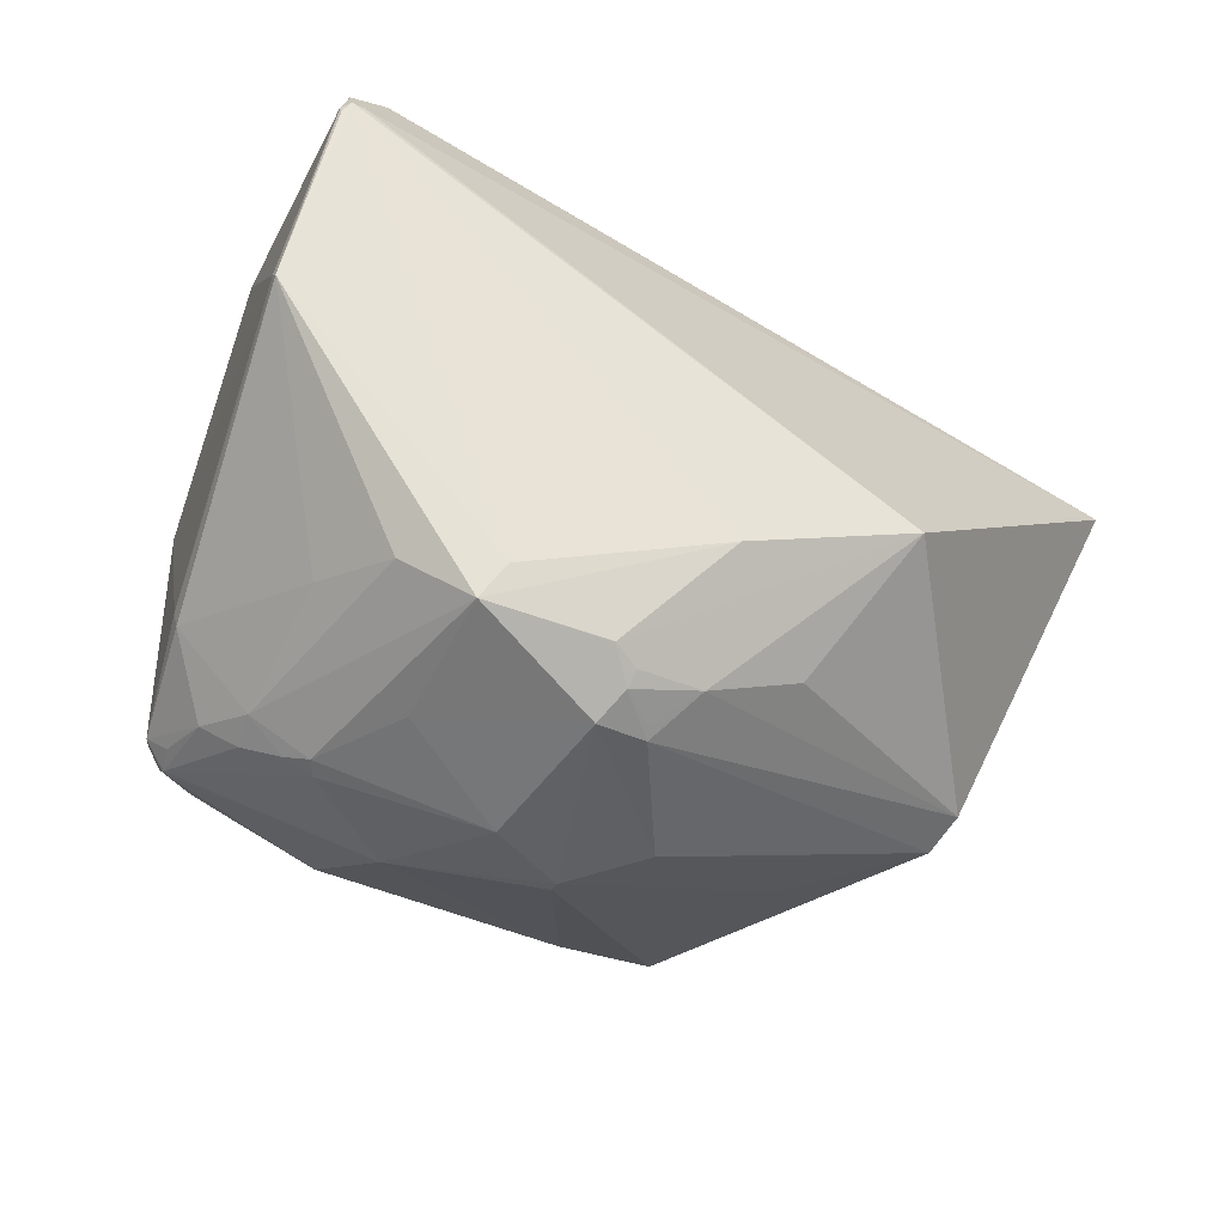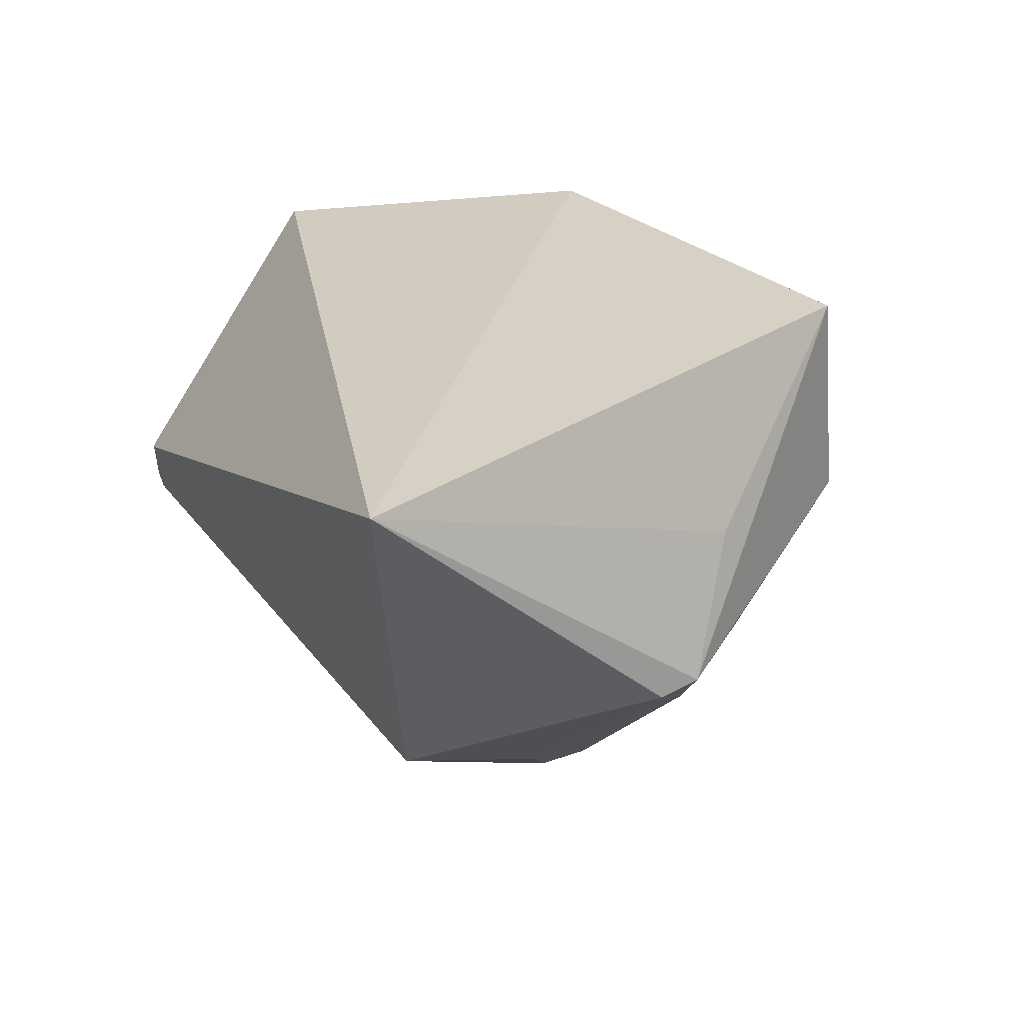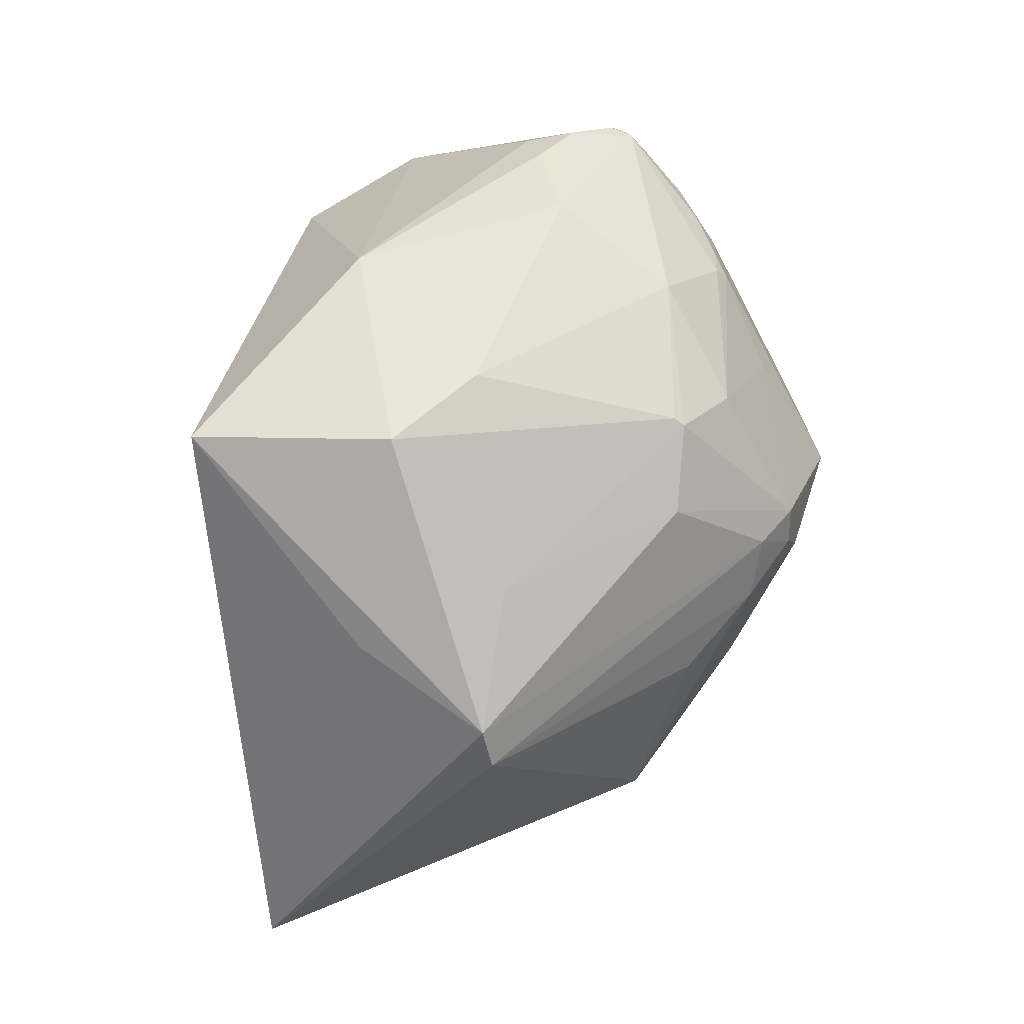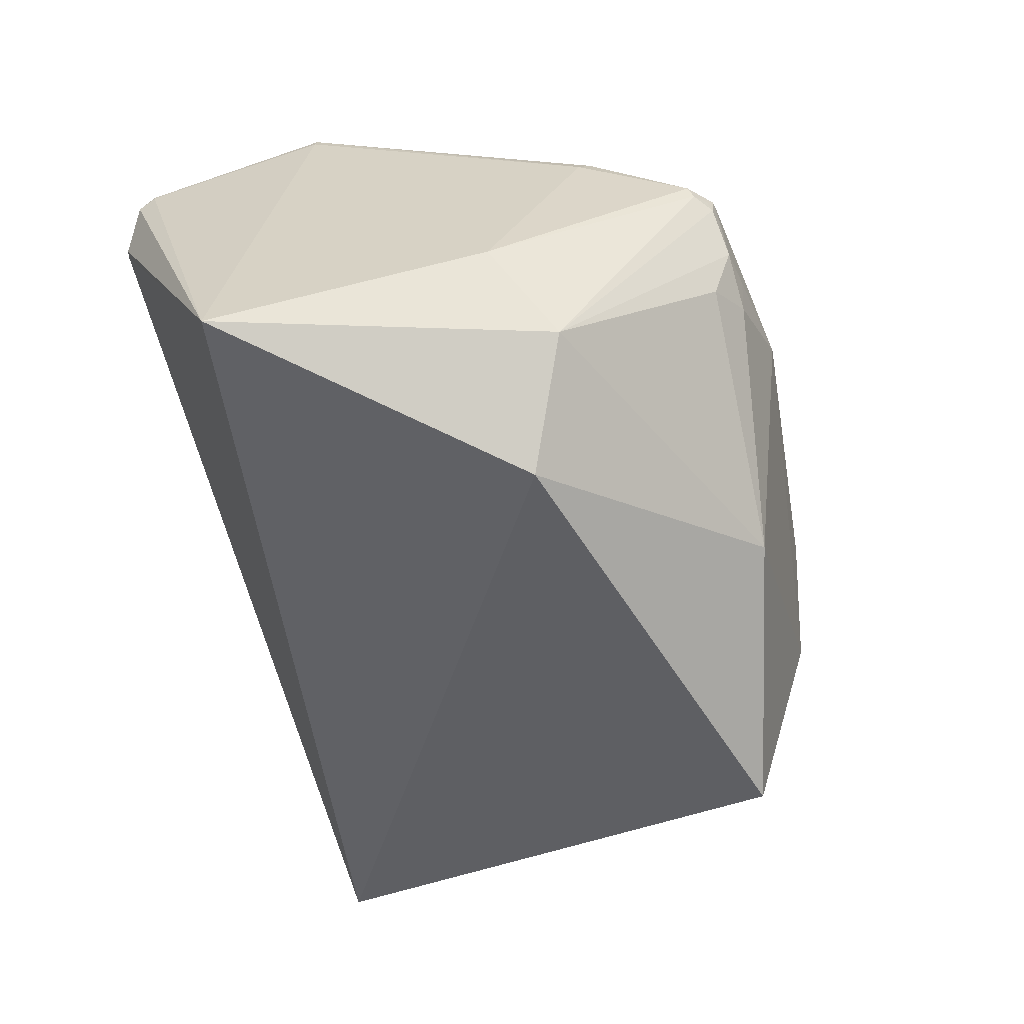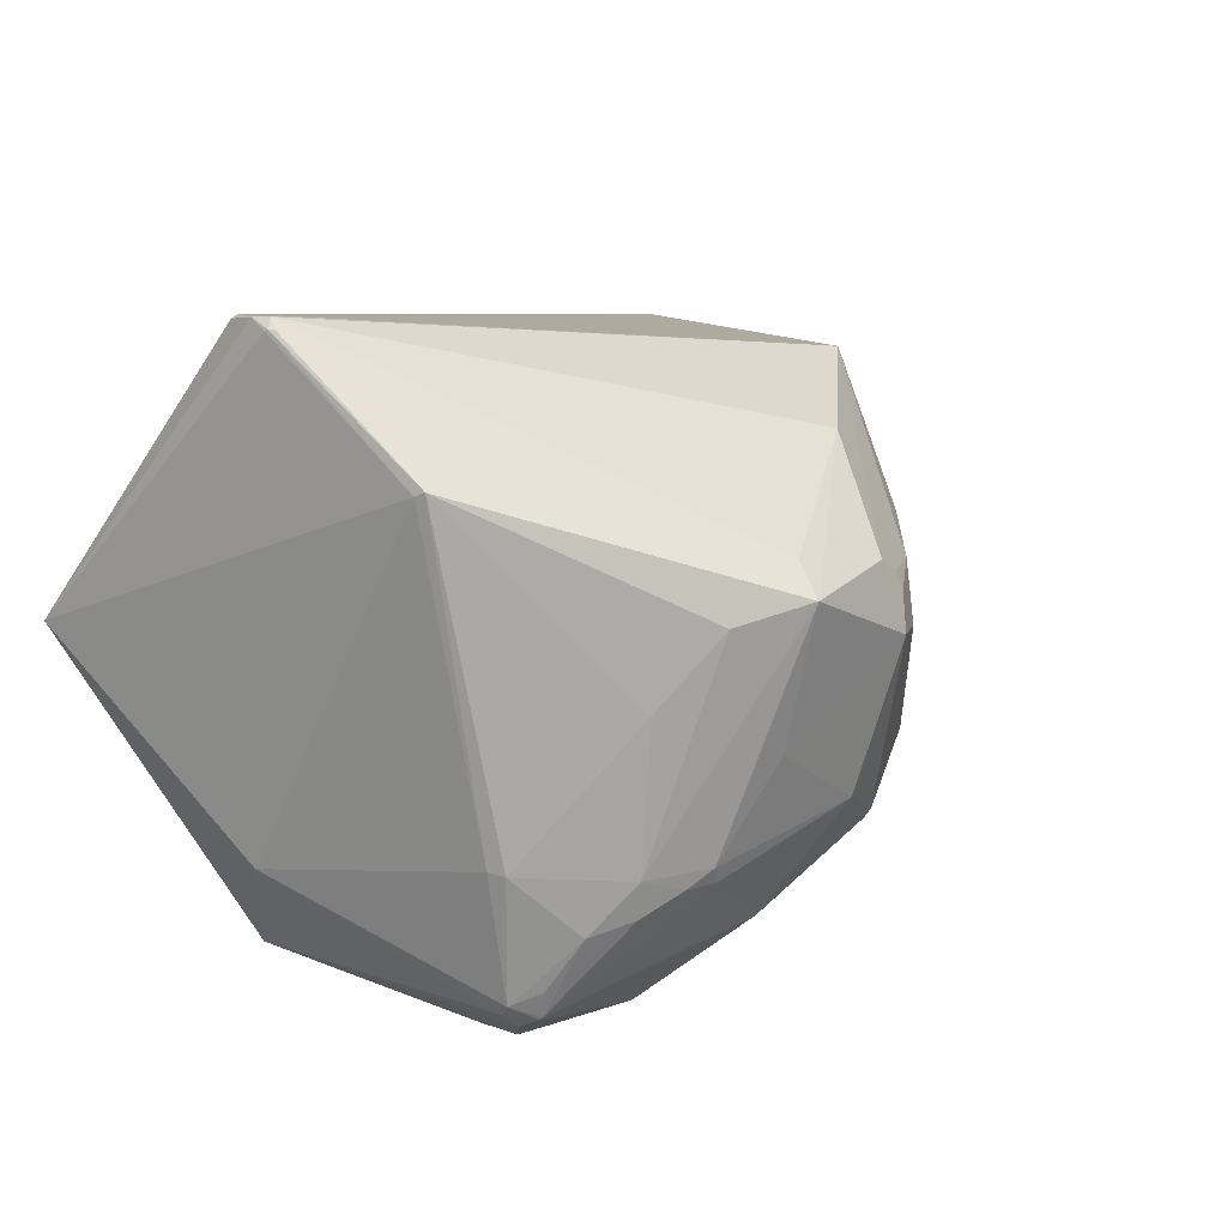
<metadata>
{"format":"obj","ext":"obj","renderer":"f3d","projection":"perspective","resolution":1024,"background":"white","views":[{"elev":39.0,"azim":-79.3,"up":"+Z"},{"elev":-56.3,"azim":125.0,"up":"+Y"},{"elev":-22.6,"azim":-138.4,"up":"+Y"},{"elev":51.4,"azim":137.0,"up":"+Y"},{"elev":43.4,"azim":-140.4,"up":"+Z"}]}
</metadata>
<code>
o
v 32.69 189.8 62.23
v -13.83 99.88 199.5
v 41.66 -244.7 -30.78
v -14.04 104 199.8
v -13.83 99.88 199.5
v 32.69 189.8 62.23
v -13.83 99.88 199.5
v -14.62 99.43 199.8
v 41.66 -244.7 -30.78
v -14.04 104 199.8
v 32.69 189.8 62.23
v -34.81 111.3 215
v -14.04 104 199.8
v -34.81 111.3 215
v -13.83 99.88 199.5
v -13.83 99.88 199.5
v -34.81 111.3 215
v -14.62 99.43 199.8
v -34.81 111.3 215
v -35.04 111 215
v -14.62 99.43 199.8
v -34.81 111.3 215
v -42.98 108.1 217.3
v -35.04 111 215
v -35.04 111 215
v -42.98 108.1 217.3
v -14.62 99.43 199.8
v -14.62 99.43 199.8
v -41.65 102.5 213.8
v 41.66 -244.7 -30.78
v -42.98 108.1 217.3
v -41.65 102.5 213.8
v -14.62 99.43 199.8
v 32.69 189.8 62.23
v -44.53 113.7 214
v -34.81 111.3 215
v -34.81 111.3 215
v -45.57 112.9 215.1
v -42.98 108.1 217.3
v -44.53 113.7 214
v -45.57 112.9 215.1
v -34.81 111.3 215
v -45.57 112.9 215.1
v -48.57 111.5 215.3
v -42.98 108.1 217.3
v 32.69 189.8 62.23
v 41.66 -244.7 -30.78
v -39.64 153.9 -96.26
v -90.08 -44.41 -220.3
v -39.64 153.9 -96.26
v 41.66 -244.7 -30.78
v -90.08 -44.41 -220.3
v 41.66 -244.7 -30.78
v -121.8 -140.5 -128.4
v -41.65 102.5 213.8
v -132.8 -167.5 80.92
v 41.66 -244.7 -30.78
v -42.98 108.1 217.3
v -132.8 -167.5 80.92
v -41.65 102.5 213.8
v -155.4 -195.4 -64.46
v 41.66 -244.7 -30.78
v -132.8 -167.5 80.92
v -90.08 -44.41 -220.3
v -121.8 -140.5 -128.4
v -164 -184.1 -81.26
v 41.66 -244.7 -30.78
v -164 -184.1 -81.26
v -121.8 -140.5 -128.4
v -155.4 -195.4 -64.46
v -164 -184.1 -81.26
v 41.66 -244.7 -30.78
v 32.69 189.8 62.23
v -39.64 153.9 -96.26
v -88.23 190.8 -61.41
v 32.69 189.8 62.23
v -131.8 122.3 179.7
v -44.53 113.7 214
v -44.53 113.7 214
v -131.8 122.3 179.7
v -45.57 112.9 215.1
v -48.57 111.5 215.3
v -135.6 119.7 182.5
v -42.98 108.1 217.3
v -45.57 112.9 215.1
v -135.6 119.7 182.5
v -48.57 111.5 215.3
v -131.8 122.3 179.7
v -135.6 119.7 182.5
v -45.57 112.9 215.1
v 32.69 189.8 62.23
v -88.23 190.8 -61.41
v -95.59 196.7 -2.399
v 32.69 189.8 62.23
v -95.59 196.7 -2.399
v -131.8 122.3 179.7
v -90.08 -44.41 -220.3
v -164 -184.1 -81.26
v -179.3 -54.69 -166.7
v -164 -184.1 -81.26
v -189.5 -118.1 -93.86
v -179.3 -54.69 -166.7
v -90.08 -44.41 -220.3
v -144.2 63.62 -158.2
v -39.64 153.9 -96.26
v -39.64 153.9 -96.26
v -144.2 63.62 -158.2
v -88.23 190.8 -61.41
v -90.08 -44.41 -220.3
v -179.3 -54.69 -166.7
v -144.2 63.62 -158.2
v -42.98 108.1 217.3
v -185 -93.59 105.2
v -132.8 -167.5 80.92
v -155.4 -195.4 -64.46
v -132.8 -167.5 80.92
v -200.1 -124.7 43.74
v -155.4 -195.4 -64.46
v -200.1 -124.7 43.74
v -231.8 -86.43 59.8
v -132.8 -167.5 80.92
v -231.8 -86.43 59.8
v -200.1 -124.7 43.74
v -185 -93.59 105.2
v -242.3 -49.87 89.94
v -132.8 -167.5 80.92
v -132.8 -167.5 80.92
v -243.7 -59.21 77.56
v -231.8 -86.43 59.8
v -242.3 -49.87 89.94
v -243.7 -59.21 77.56
v -132.8 -167.5 80.92
v -243.7 -59.21 77.56
v -250.4 -56.2 71.81
v -231.8 -86.43 59.8
v -242.5 -49.59 89.8
v -250.4 -56.2 71.81
v -242.3 -49.87 89.94
v -242.3 -49.87 89.94
v -250.4 -56.2 71.81
v -243.7 -59.21 77.56
v -250.4 -56.2 71.81
v -249.8 -65.06 52.67
v -231.8 -86.43 59.8
v -185 -93.59 105.2
v -249.2 6.898 110.1
v -242.3 -49.87 89.94
v -242.5 -49.59 89.8
v -242.3 -49.87 89.94
v -249.2 6.898 110.1
v -155.4 -195.4 -64.46
v -252 -65.22 45.26
v -164 -184.1 -81.26
v -155.4 -195.4 -64.46
v -231.8 -86.43 59.8
v -252 -65.22 45.26
v -249.8 -65.06 52.67
v -252 -65.22 45.26
v -231.8 -86.43 59.8
v -250.4 -56.2 71.81
v -252 -65.22 45.26
v -249.8 -65.06 52.67
v -88.23 190.8 -61.41
v -215.9 173.6 -28.48
v -95.59 196.7 -2.399
v -242.5 -49.59 89.8
v -261.1 -44.88 59.91
v -250.4 -56.2 71.81
v -242.5 -49.59 89.8
v -249.2 6.898 110.1
v -261.1 -44.88 59.91
v -250.4 -56.2 71.81
v -261.1 -44.88 59.91
v -252 -65.22 45.26
v -144.2 63.62 -158.2
v -187.8 156.7 -72.84
v -88.23 190.8 -61.41
v -215.9 173.6 -28.48
v -218.1 173 -21.79
v -95.59 196.7 -2.399
v -135.6 119.7 182.5
v -231.2 -2.898 116
v -42.98 108.1 217.3
v -249.2 6.898 110.1
v -231.2 -2.898 116
v -135.6 119.7 182.5
v -42.98 108.1 217.3
v -231.2 -2.898 116
v -185 -93.59 105.2
v -185 -93.59 105.2
v -231.2 -2.898 116
v -249.2 6.898 110.1
v -88.23 190.8 -61.41
v -219.8 168.1 -38.61
v -215.9 173.6 -28.48
v -219.8 168.1 -38.61
v -222.1 167.9 -32.49
v -215.9 173.6 -28.48
v -215.9 173.6 -28.48
v -227.6 163.7 -31.83
v -218.1 173 -21.79
v -222.1 167.9 -32.49
v -227.6 163.7 -31.83
v -215.9 173.6 -28.48
v -219.8 168.1 -38.61
v -227.6 163.7 -31.83
v -222.1 167.9 -32.49
v -227.6 163.7 -31.83
v -227.3 164 -31.1
v -218.1 173 -21.79
v -187.8 156.7 -72.84
v -210.2 158.7 -60.5
v -88.23 190.8 -61.41
v -88.23 190.8 -61.41
v -210.2 158.7 -60.5
v -219.8 168.1 -38.61
v -219.8 168.1 -38.61
v -210.2 158.7 -60.5
v -227.6 163.7 -31.83
v -227.6 163.7 -31.83
v -228.5 162.5 -30.65
v -227.3 164 -31.1
v -227.3 164 -31.1
v -228.5 162.5 -30.65
v -218.1 173 -21.79
v -210.2 158.7 -60.5
v -227.3 161.3 -34.42
v -227.6 163.7 -31.83
v -164 -184.1 -81.26
v -248.2 -68.53 -24.88
v -189.5 -118.1 -93.86
v -252 -65.22 45.26
v -248.2 -68.53 -24.88
v -164 -184.1 -81.26
v -261.1 -44.88 59.91
v -248.2 -68.53 -24.88
v -252 -65.22 45.26
v -95.59 196.7 -2.399
v -197.8 160.3 37.65
v -131.8 122.3 179.7
v -218.1 173 -21.79
v -197.8 160.3 37.65
v -95.59 196.7 -2.399
v -131.8 122.3 179.7
v -197.8 160.3 37.65
v -135.6 119.7 182.5
v -228.5 162.5 -30.65
v -227.2 160 -17.91
v -218.1 173 -21.79
v -249.2 6.898 110.1
v -135.6 119.7 182.5
v -232.4 45.57 112.3
v -144.2 63.62 -158.2
v -202.6 138.6 -80.05
v -187.8 156.7 -72.84
v -187.8 156.7 -72.84
v -202.6 138.6 -80.05
v -210.2 158.7 -60.5
v -197.8 160.3 37.65
v -205.3 156.9 36.79
v -135.6 119.7 182.5
v -218.1 173 -21.79
v -205.3 156.9 36.79
v -197.8 160.3 37.65
v -210.2 158.7 -60.5
v -213.8 140.9 -68.17
v -227.3 161.3 -34.42
v -202.6 138.6 -80.05
v -213.8 140.9 -68.17
v -210.2 158.7 -60.5
v -248.2 -68.53 -24.88
v -262.4 -27.28 -35.38
v -189.5 -118.1 -93.86
v -261.1 -44.88 59.91
v -262.4 -27.28 -35.38
v -248.2 -68.53 -24.88
v -179.3 -54.69 -166.7
v -260.6 -24.61 -41.04
v -205.9 -15.49 -133.2
v -189.5 -118.1 -93.86
v -260.6 -24.61 -41.04
v -179.3 -54.69 -166.7
v -262.4 -27.28 -35.38
v -260.6 -24.61 -41.04
v -189.5 -118.1 -93.86
v -227.2 160 -17.91
v -234 140.8 4.566
v -218.1 173 -21.79
v -218.1 173 -21.79
v -234 140.8 4.566
v -205.3 156.9 36.79
v -228.5 162.5 -30.65
v -234 140.8 4.566
v -227.2 160 -17.91
v -135.6 119.7 182.5
v -223.3 85.34 86.33
v -232.4 45.57 112.3
v -205.3 156.9 36.79
v -223.3 85.34 86.33
v -135.6 119.7 182.5
v -179.3 -54.69 -166.7
v -223.4 96.43 -85.92
v -144.2 63.62 -158.2
v -179.3 -54.69 -166.7
v -205.9 -15.49 -133.2
v -223.4 96.43 -85.92
v -144.2 63.62 -158.2
v -223.4 96.43 -85.92
v -202.6 138.6 -80.05
v -202.6 138.6 -80.05
v -223.4 96.43 -85.92
v -213.8 140.9 -68.17
v -213.8 140.9 -68.17
v -223.4 96.43 -85.92
v -227.3 161.3 -34.42
v -261.1 -44.88 59.91
v -267.5 -2.497 -3.575
v -262.4 -27.28 -35.38
v -267.5 -2.497 -3.575
v -267.5 -2.152 -3.775
v -262.4 -27.28 -35.38
v -261.1 -44.88 59.91
v -267.5 -2.152 -3.775
v -267.5 -2.497 -3.575
v -228.5 162.5 -30.65
v -244.9 119.2 5.431
v -234 140.8 4.566
v -234 140.8 4.566
v -241.9 114.1 22.97
v -205.3 156.9 36.79
v -205.3 156.9 36.79
v -241.9 114.1 22.97
v -223.3 85.34 86.33
v -223.3 85.34 86.33
v -241.9 114.1 22.97
v -232.4 45.57 112.3
v -249.2 6.898 110.1
v -232.4 45.57 112.3
v -241.9 114.1 22.97
v -244.9 119.2 5.431
v -241.9 114.1 22.97
v -234 140.8 4.566
v -249.2 6.898 110.1
v -256.8 37.18 46.8
v -261.1 -44.88 59.91
v -261.1 -44.88 59.91
v -256.8 37.18 46.8
v -267.5 -2.152 -3.775
v -244.9 119.2 5.431
v -252.6 96.52 10.33
v -241.9 114.1 22.97
v -252.6 96.55 10.22
v -252.6 96.52 10.33
v -244.9 119.2 5.431
v -256.8 37.18 46.8
v -256.7 82.46 14.7
v -267.5 -2.152 -3.775
v -249.2 6.898 110.1
v -241.9 114.1 22.97
v -256.7 82.46 14.7
v -252.6 96.52 10.33
v -256.7 82.46 14.7
v -241.9 114.1 22.97
v -249.2 6.898 110.1
v -256.7 82.46 14.7
v -256.8 37.18 46.8
v -252.6 96.55 10.22
v -256.7 82.46 14.7
v -252.6 96.52 10.33
v -228.5 162.5 -30.65
v -257.4 81.7 5.239
v -244.9 119.2 5.431
v -252.6 96.55 10.22
v -244.9 119.2 5.431
v -257.4 81.7 5.239
v -256.7 82.46 14.7
v -257.4 81.7 5.239
v -267.5 -2.152 -3.775
v -252.6 96.55 10.22
v -257.4 81.7 5.239
v -256.7 82.46 14.7
v -227.6 163.7 -31.83
v -258.4 53.59 -40.33
v -228.5 162.5 -30.65
v -227.3 161.3 -34.42
v -258.4 53.59 -40.33
v -227.6 163.7 -31.83
v -223.4 96.43 -85.92
v -258.4 53.59 -40.33
v -227.3 161.3 -34.42
v -260.6 -24.61 -41.04
v -258.4 53.59 -40.33
v -205.9 -15.49 -133.2
v -205.9 -15.49 -133.2
v -258.4 53.59 -40.33
v -223.4 96.43 -85.92
v -262.4 -27.28 -35.38
v -258.4 53.59 -40.33
v -260.6 -24.61 -41.04
v -267.5 -2.152 -3.775
v -258.4 53.59 -40.33
v -262.4 -27.28 -35.38
v -228.5 162.5 -30.65
v -258.4 53.59 -40.33
v -257.4 81.7 5.239
v -257.4 81.7 5.239
v -258.4 53.59 -40.33
v -267.5 -2.152 -3.775
f 1 2 3
f 4 5 6
f 7 8 9
f 10 11 12
f 13 14 15
f 16 17 18
f 19 20 21
f 22 23 24
f 25 26 27
f 28 29 30
f 31 32 33
f 34 35 36
f 37 38 39
f 40 41 42
f 43 44 45
f 46 47 48
f 49 50 51
f 52 53 54
f 55 56 57
f 58 59 60
f 61 62 63
f 64 65 66
f 67 68 69
f 70 71 72
f 73 74 75
f 76 77 78
f 79 80 81
f 82 83 84
f 85 86 87
f 88 89 90
f 91 92 93
f 94 95 96
f 97 98 99
f 100 101 102
f 103 104 105
f 106 107 108
f 109 110 111
f 112 113 114
f 115 116 117
f 118 119 120
f 121 122 123
f 124 125 126
f 127 128 129
f 130 131 132
f 133 134 135
f 136 137 138
f 139 140 141
f 142 143 144
f 145 146 147
f 148 149 150
f 151 152 153
f 154 155 156
f 157 158 159
f 160 161 162
f 163 164 165
f 166 167 168
f 169 170 171
f 172 173 174
f 175 176 177
f 178 179 180
f 181 182 183
f 184 185 186
f 187 188 189
f 190 191 192
f 193 194 195
f 196 197 198
f 199 200 201
f 202 203 204
f 205 206 207
f 208 209 210
f 211 212 213
f 214 215 216
f 217 218 219
f 220 221 222
f 223 224 225
f 226 227 228
f 229 230 231
f 232 233 234
f 235 236 237
f 238 239 240
f 241 242 243
f 244 245 246
f 247 248 249
f 250 251 252
f 253 254 255
f 256 257 258
f 259 260 261
f 262 263 264
f 265 266 267
f 268 269 270
f 271 272 273
f 274 275 276
f 277 278 279
f 280 281 282
f 283 284 285
f 286 287 288
f 289 290 291
f 292 293 294
f 295 296 297
f 298 299 300
f 301 302 303
f 304 305 306
f 307 308 309
f 310 311 312
f 313 314 315
f 316 317 318
f 319 320 321
f 322 323 324
f 325 326 327
f 328 329 330
f 331 332 333
f 334 335 336
f 337 338 339
f 340 341 342
f 343 344 345
f 346 347 348
f 349 350 351
f 352 353 354
f 355 356 357
f 358 359 360
f 361 362 363
f 364 365 366
f 367 368 369
f 370 371 372
f 373 374 375
f 376 377 378
f 379 380 381
f 382 383 384
f 385 386 387
f 388 389 390
f 391 392 393
f 394 395 396
f 397 398 399
f 400 401 402
f 403 404 405
f 406 407 408

</code>
